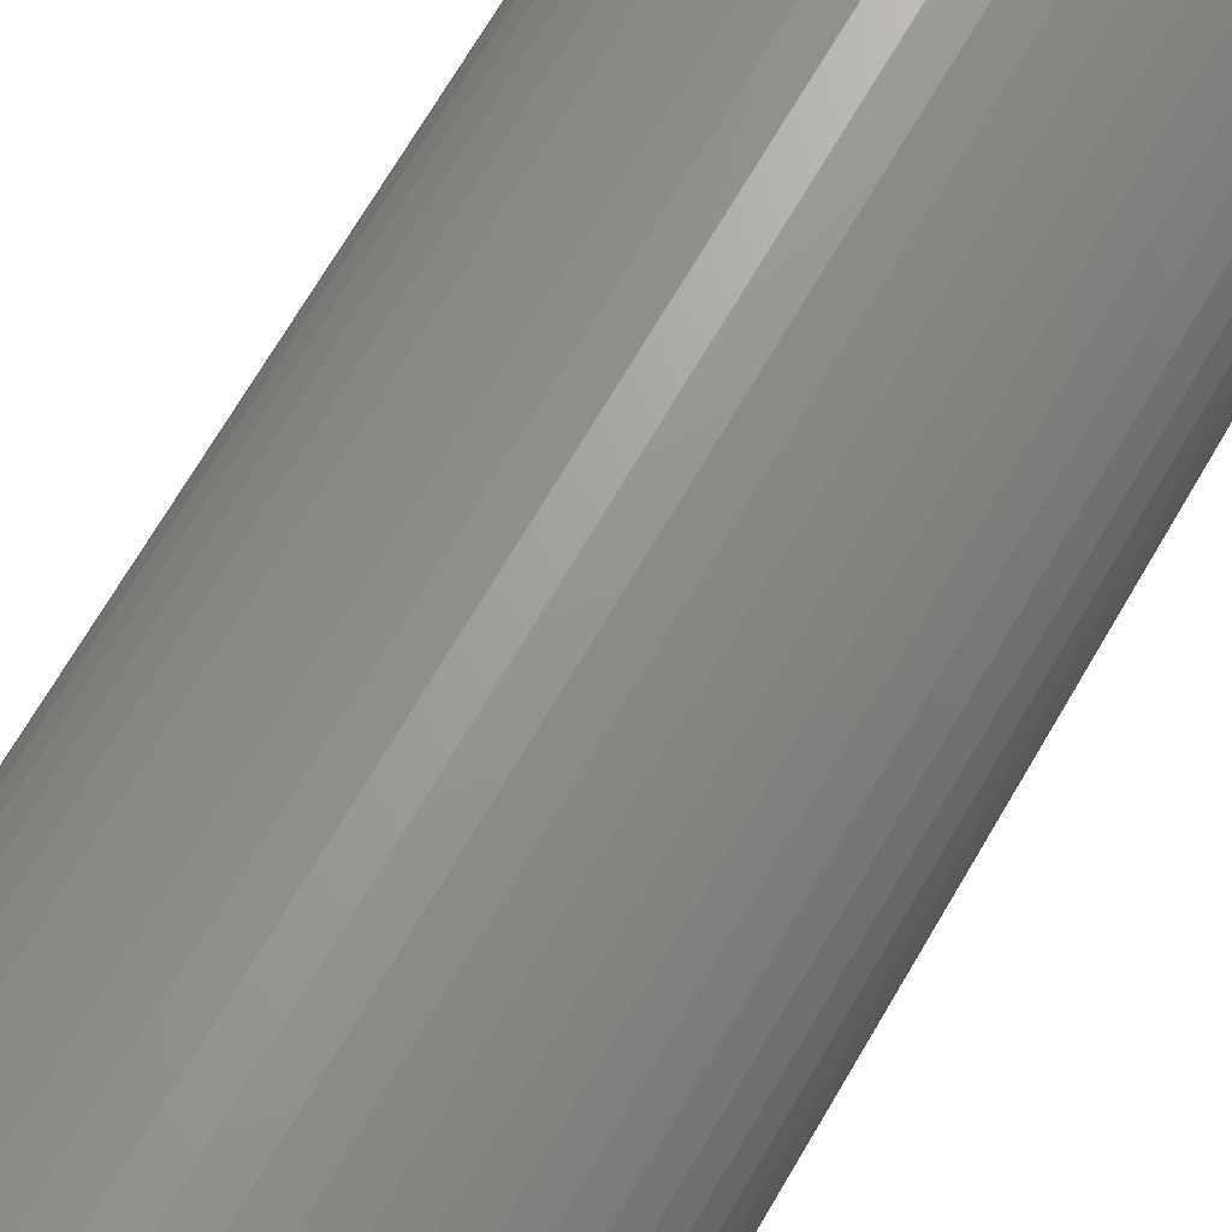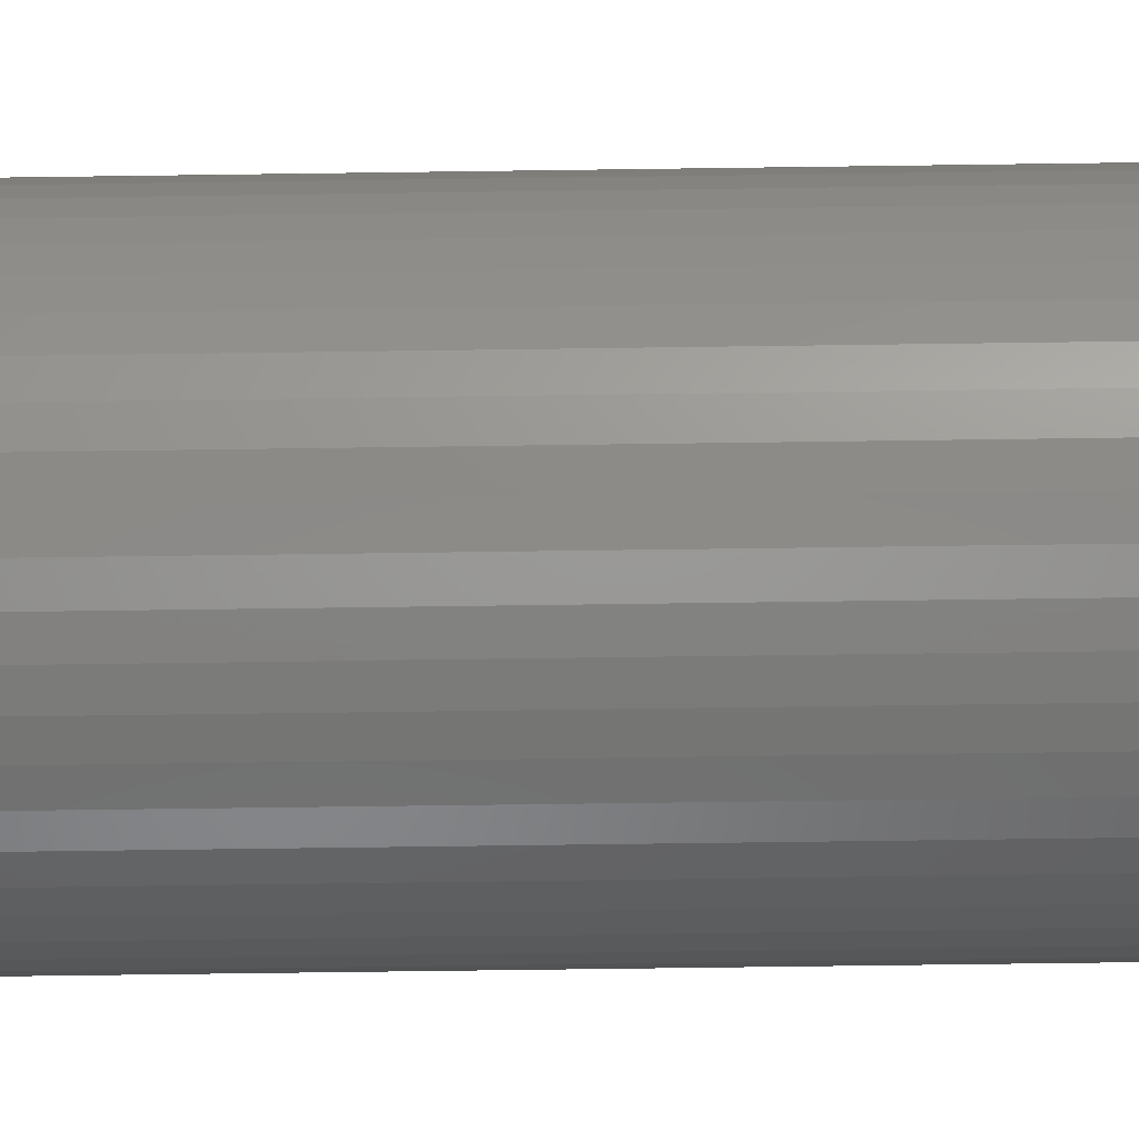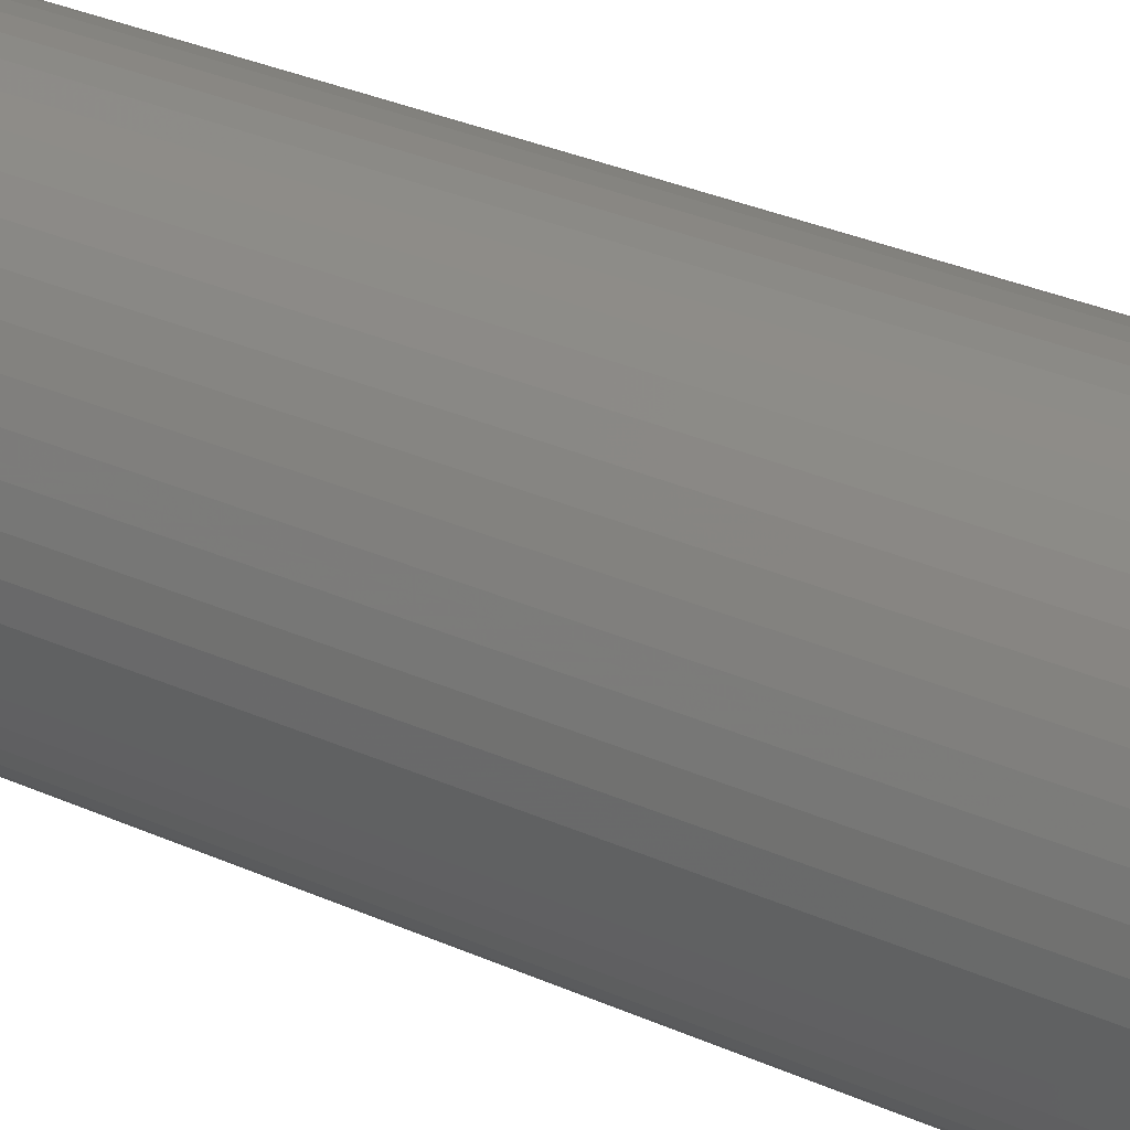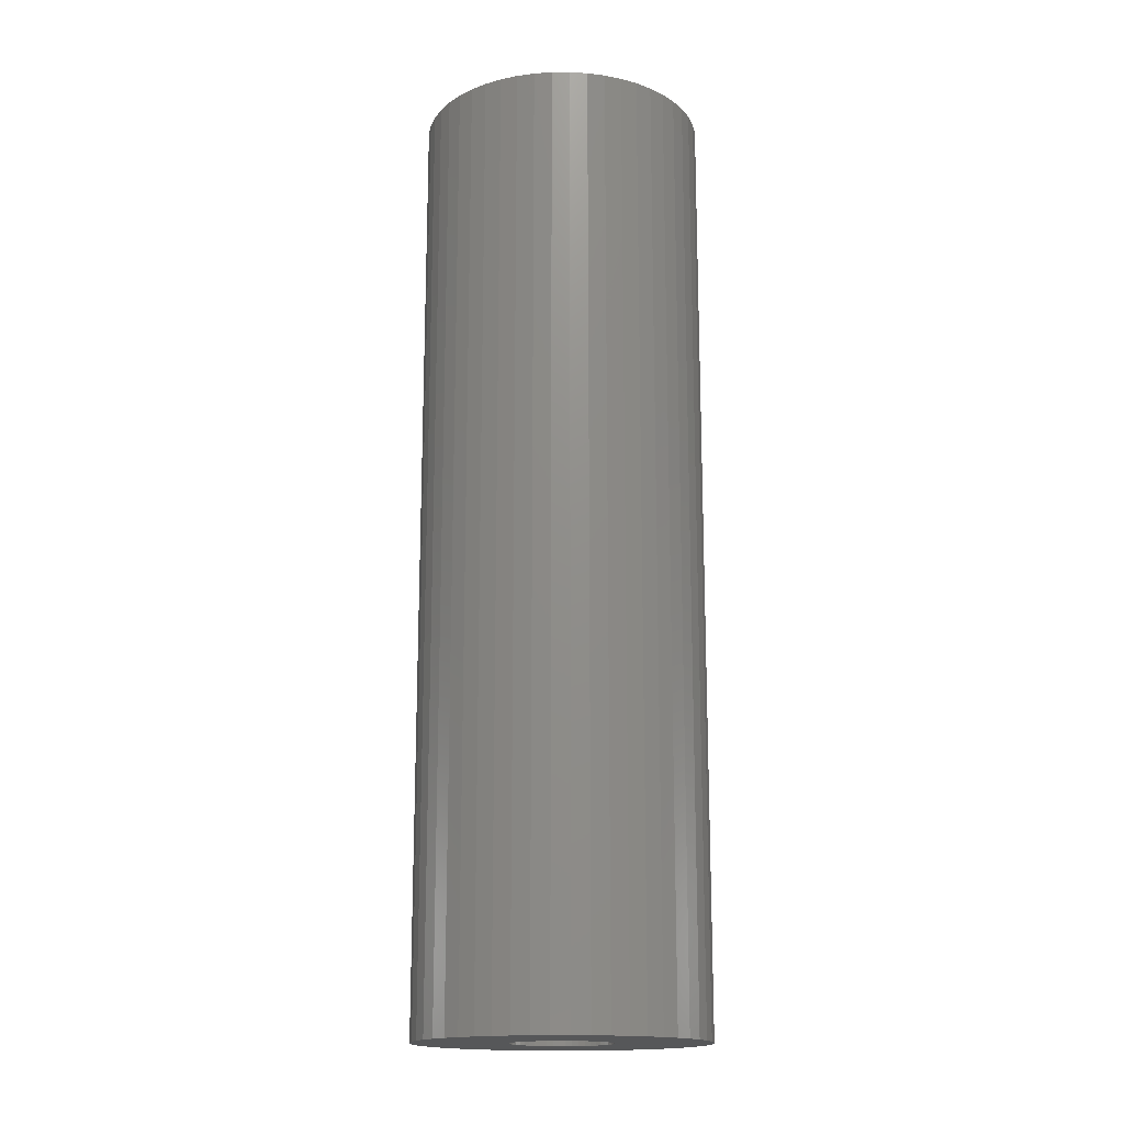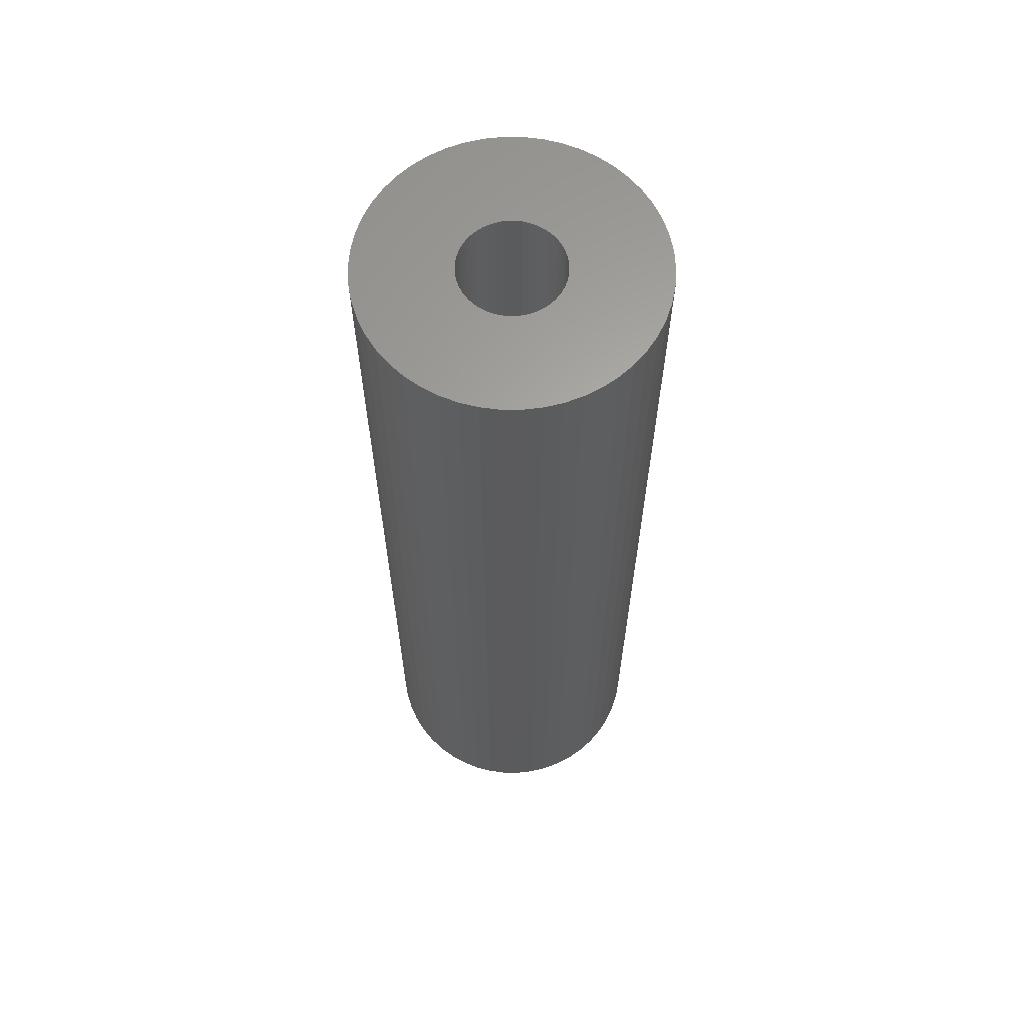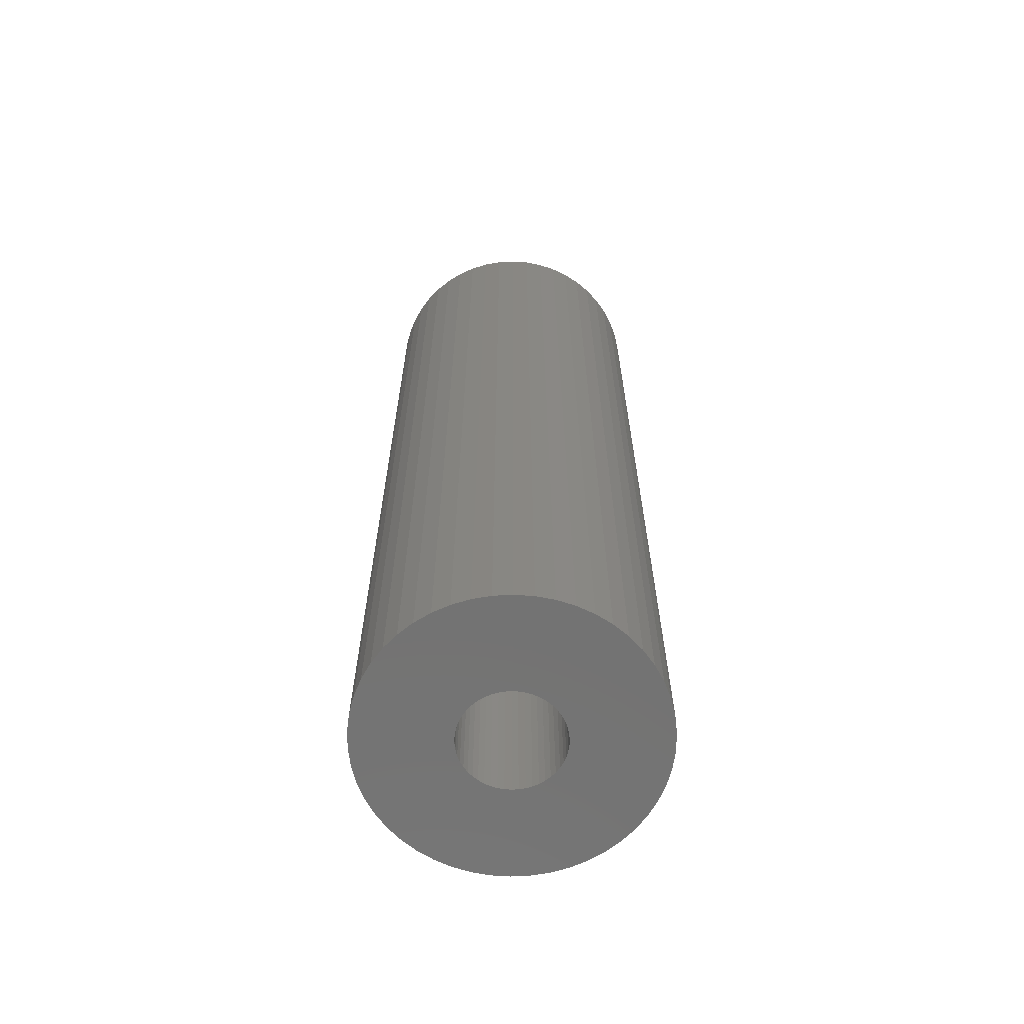
<metadata>
{"format":"stl","ext":"stl","renderer":"f3d","projection":"perspective","resolution":1024,"background":"white","views":[{"elev":67.6,"azim":-150.1,"up":"+Y"},{"elev":-67.3,"azim":90.8,"up":"+Y"},{"elev":30.9,"azim":-57.1,"up":"+Y"},{"elev":-16.6,"azim":-129.1,"up":"+Z"},{"elev":63.2,"azim":151.6,"up":"+Z"},{"elev":-65.1,"azim":-90.5,"up":"+Z"}]}
</metadata>
<code>
# stl→obj: 200 verts, 400 faces
v 15 0 49.5
v 14.88 1.88 -49.5
v 14.88 1.88 49.5
v 15 0 -49.5
v -15 0 -49.5
v -14.88 1.88 49.5
v -14.88 1.88 -49.5
v -15 0 49.5
v 0.9419 14.97 -49.5
v -0.9419 14.97 49.5
v 0.9419 14.97 49.5
v -0.9419 14.97 -49.5
v -0.9419 -14.97 -49.5
v 0.9419 -14.97 49.5
v -0.9419 -14.97 49.5
v 0.9419 -14.97 -49.5
v 10.93 10.27 -49.5
v 9.561 11.56 49.5
v 10.93 10.27 49.5
v 9.561 11.56 -49.5
v -9.561 11.56 -49.5
v -10.93 10.27 49.5
v -9.561 11.56 49.5
v -10.93 10.27 -49.5
v -4.635 14.27 -49.5
v -6.387 13.57 49.5
v -4.635 14.27 49.5
v -6.387 13.57 -49.5
v 13.95 -5.522 49.5
v 14.53 -3.73 -49.5
v 14.53 -3.73 49.5
v 13.95 -5.522 -49.5
v 13.95 5.522 49.5
v 13.14 7.226 -49.5
v 13.14 7.226 49.5
v 13.95 5.522 -49.5
v 12.14 8.817 -49.5
v 12.14 8.817 49.5
v 6.387 13.57 -49.5
v 4.635 14.27 49.5
v 6.387 13.57 49.5
v 4.635 14.27 -49.5
v 8.037 12.66 -49.5
v 8.037 12.66 49.5
v -13.95 5.522 -49.5
v -13.14 7.226 49.5
v -13.14 7.226 -49.5
v -13.95 5.522 49.5
v -14.53 3.73 -49.5
v -14.53 3.73 49.5
v -2.811 14.73 -49.5
v -2.811 14.73 49.5
v 2.811 -14.73 49.5
v 2.811 -14.73 -49.5
v 14.53 3.73 49.5
v 14.53 3.73 -49.5
v 2.811 14.73 49.5
v 2.811 14.73 -49.5
v -12.14 8.817 49.5
v -12.14 8.817 -49.5
v 5.25 0 49.5
v 5.209 0.658 49.5
v 14.88 -1.88 49.5
v 5.085 1.306 49.5
v 5.209 -0.658 49.5
v 4.881 1.933 49.5
v 4.601 2.529 49.5
v 5.085 -1.306 49.5
v 4.247 3.086 49.5
v 3.827 3.594 49.5
v 4.881 -1.933 49.5
v 3.346 4.045 49.5
v 13.14 -7.226 49.5
v 2.813 4.433 49.5
v 4.601 -2.529 49.5
v 12.14 -8.817 49.5
v 2.235 4.75 49.5
v 1.622 4.993 49.5
v 0.9838 5.157 49.5
v 0.3296 5.24 49.5
v -0.3296 5.24 49.5
v -0.9838 5.157 49.5
v -1.622 4.993 49.5
v -2.235 4.75 49.5
v -2.813 4.433 49.5
v -8.037 12.66 49.5
v -3.346 4.045 49.5
v -3.827 3.594 49.5
v -4.247 3.086 49.5
v -4.601 2.529 49.5
v 4.247 -3.086 49.5
v 10.93 -10.27 49.5
v 3.827 -3.594 49.5
v 9.561 -11.56 49.5
v 3.346 -4.045 49.5
v 8.037 -12.66 49.5
v 2.813 -4.433 49.5
v 6.387 -13.57 49.5
v 2.235 -4.75 49.5
v 4.635 -14.27 49.5
v 1.622 -4.993 49.5
v 0.9838 -5.157 49.5
v 0.3296 -5.24 49.5
v -0.3296 -5.24 49.5
v -0.9838 -5.157 49.5
v -2.811 -14.73 49.5
v -1.622 -4.993 49.5
v -4.635 -14.27 49.5
v -2.235 -4.75 49.5
v -6.387 -13.57 49.5
v -2.813 -4.433 49.5
v -8.037 -12.66 49.5
v -3.346 -4.045 49.5
v -9.561 -11.56 49.5
v -3.827 -3.594 49.5
v -10.93 -10.27 49.5
v -4.247 -3.086 49.5
v -12.14 -8.817 49.5
v -4.601 -2.529 49.5
v -13.14 -7.226 49.5
v -4.881 -1.933 49.5
v -13.95 -5.522 49.5
v -5.085 -1.306 49.5
v -14.53 -3.73 49.5
v -5.209 -0.658 49.5
v -14.88 -1.88 49.5
v -5.25 0 49.5
v -4.881 1.933 49.5
v -5.085 1.306 49.5
v -5.209 0.658 49.5
v -8.037 12.66 -49.5
v 14.88 -1.88 -49.5
v 12.14 -8.817 -49.5
v 10.93 -10.27 -49.5
v 13.14 -7.226 -49.5
v 5.25 0 -49.5
v 5.209 -0.658 -49.5
v 5.085 -1.306 -49.5
v 5.209 0.658 -49.5
v 4.881 -1.933 -49.5
v 4.601 -2.529 -49.5
v 5.085 1.306 -49.5
v 4.247 -3.086 -49.5
v 3.827 -3.594 -49.5
v 9.561 -11.56 -49.5
v 4.881 1.933 -49.5
v 3.346 -4.045 -49.5
v 8.037 -12.66 -49.5
v 2.813 -4.433 -49.5
v 6.387 -13.57 -49.5
v 4.601 2.529 -49.5
v 2.235 -4.75 -49.5
v 4.635 -14.27 -49.5
v 1.622 -4.993 -49.5
v 0.9838 -5.157 -49.5
v 0.3296 -5.24 -49.5
v -0.3296 -5.24 -49.5
v -0.9838 -5.157 -49.5
v -2.811 -14.73 -49.5
v -1.622 -4.993 -49.5
v -4.635 -14.27 -49.5
v -2.235 -4.75 -49.5
v -6.387 -13.57 -49.5
v -2.813 -4.433 -49.5
v -8.037 -12.66 -49.5
v -3.346 -4.045 -49.5
v -9.561 -11.56 -49.5
v -3.827 -3.594 -49.5
v -10.93 -10.27 -49.5
v -4.247 -3.086 -49.5
v -12.14 -8.817 -49.5
v -4.601 -2.529 -49.5
v 4.247 3.086 -49.5
v 3.827 3.594 -49.5
v 3.346 4.045 -49.5
v 2.813 4.433 -49.5
v 2.235 4.75 -49.5
v 1.622 4.993 -49.5
v 0.9838 5.157 -49.5
v 0.3296 5.24 -49.5
v -0.3296 5.24 -49.5
v -0.9838 5.157 -49.5
v -1.622 4.993 -49.5
v -2.235 4.75 -49.5
v -2.813 4.433 -49.5
v -3.346 4.045 -49.5
v -3.827 3.594 -49.5
v -4.247 3.086 -49.5
v -4.601 2.529 -49.5
v -4.881 1.933 -49.5
v -5.085 1.306 -49.5
v -5.209 0.658 -49.5
v -5.25 0 -49.5
v -13.14 -7.226 -49.5
v -4.881 -1.933 -49.5
v -13.95 -5.522 -49.5
v -5.085 -1.306 -49.5
v -14.53 -3.73 -49.5
v -5.209 -0.658 -49.5
v -14.88 -1.88 -49.5
f 1 2 3
f 2 1 4
f 5 6 7
f 6 5 8
f 9 10 11
f 10 9 12
f 13 14 15
f 14 13 16
f 17 18 19
f 18 17 20
f 21 22 23
f 22 21 24
f 25 26 27
f 26 25 28
f 29 30 31
f 30 29 32
f 33 34 35
f 34 33 36
f 35 37 38
f 37 35 34
f 39 40 41
f 40 39 42
f 43 41 44
f 41 43 39
f 45 46 47
f 46 45 48
f 49 48 45
f 48 49 50
f 51 27 52
f 27 51 25
f 16 53 14
f 53 16 54
f 55 36 33
f 36 55 56
f 3 56 55
f 56 3 2
f 38 17 19
f 17 38 37
f 42 57 40
f 57 42 58
f 58 11 57
f 11 58 9
f 20 44 18
f 44 20 43
f 47 59 60
f 59 47 46
f 60 22 24
f 22 60 59
f 7 50 49
f 50 7 6
f 61 1 3
f 62 3 55
f 1 61 63
f 64 55 33
f 65 63 61
f 66 33 35
f 63 65 31
f 67 35 38
f 68 31 65
f 69 38 19
f 31 68 29
f 70 19 18
f 71 29 68
f 72 18 44
f 29 71 73
f 74 44 41
f 75 73 71
f 73 75 76
f 3 62 61
f 55 64 62
f 33 66 64
f 77 41 40
f 35 67 66
f 38 69 67
f 19 70 69
f 18 72 70
f 44 74 72
f 78 40 57
f 41 77 74
f 40 78 77
f 57 79 78
f 11 79 57
f 11 80 79
f 11 81 80
f 10 81 11
f 10 82 81
f 52 82 10
f 82 52 83
f 27 83 52
f 83 27 84
f 26 84 27
f 84 26 85
f 86 85 26
f 85 86 87
f 23 87 86
f 87 23 88
f 22 88 23
f 88 22 89
f 59 89 22
f 89 59 90
f 91 76 75
f 76 91 92
f 93 92 91
f 92 93 94
f 95 94 93
f 94 95 96
f 97 96 95
f 96 97 98
f 99 98 97
f 98 99 100
f 101 100 99
f 100 101 53
f 102 53 101
f 102 14 53
f 103 14 102
f 104 14 103
f 104 15 14
f 105 15 104
f 106 105 107
f 108 107 109
f 105 106 15
f 110 109 111
f 112 111 113
f 114 113 115
f 116 115 117
f 118 117 119
f 107 108 106
f 120 119 121
f 122 121 123
f 124 123 125
f 126 125 127
f 46 90 59
f 109 110 108
f 90 46 128
f 111 112 110
f 48 128 46
f 113 114 112
f 128 48 129
f 115 116 114
f 50 129 48
f 117 118 116
f 129 50 130
f 119 120 118
f 6 130 50
f 121 122 120
f 130 6 127
f 123 124 122
f 8 127 6
f 125 126 124
f 127 8 126
f 28 86 26
f 86 28 131
f 131 23 86
f 23 131 21
f 12 52 10
f 52 12 51
f 63 4 1
f 4 63 132
f 92 133 76
f 133 92 134
f 73 32 29
f 32 73 135
f 31 132 63
f 132 31 30
f 136 4 132
f 137 132 30
f 4 136 2
f 138 30 32
f 139 2 136
f 140 32 135
f 2 139 56
f 141 135 133
f 142 56 139
f 143 133 134
f 56 142 36
f 144 134 145
f 146 36 142
f 147 145 148
f 36 146 34
f 149 148 150
f 151 34 146
f 34 151 37
f 132 137 136
f 30 138 137
f 32 140 138
f 152 150 153
f 135 141 140
f 133 143 141
f 134 144 143
f 145 147 144
f 148 149 147
f 154 153 54
f 150 152 149
f 153 154 152
f 54 155 154
f 16 155 54
f 16 156 155
f 16 157 156
f 13 157 16
f 13 158 157
f 159 158 13
f 158 159 160
f 161 160 159
f 160 161 162
f 163 162 161
f 162 163 164
f 165 164 163
f 164 165 166
f 167 166 165
f 166 167 168
f 169 168 167
f 168 169 170
f 171 170 169
f 170 171 172
f 173 37 151
f 37 173 17
f 174 17 173
f 17 174 20
f 175 20 174
f 20 175 43
f 176 43 175
f 43 176 39
f 177 39 176
f 39 177 42
f 178 42 177
f 42 178 58
f 179 58 178
f 179 9 58
f 180 9 179
f 181 9 180
f 181 12 9
f 182 12 181
f 51 182 183
f 25 183 184
f 182 51 12
f 28 184 185
f 131 185 186
f 21 186 187
f 24 187 188
f 60 188 189
f 183 25 51
f 47 189 190
f 45 190 191
f 49 191 192
f 7 192 193
f 194 172 171
f 184 28 25
f 172 194 195
f 185 131 28
f 196 195 194
f 186 21 131
f 195 196 197
f 187 24 21
f 198 197 196
f 188 60 24
f 197 198 199
f 189 47 60
f 200 199 198
f 190 45 47
f 199 200 193
f 191 49 45
f 5 193 200
f 192 7 49
f 193 5 7
f 145 92 94
f 92 145 134
f 76 135 73
f 135 76 133
f 171 120 194
f 120 171 118
f 196 124 198
f 124 196 122
f 153 98 100
f 98 153 150
f 54 100 53
f 100 54 153
f 159 15 106
f 15 159 13
f 163 108 110
f 108 163 161
f 161 106 108
f 106 161 159
f 169 114 116
f 114 169 167
f 169 118 171
f 118 169 116
f 194 122 196
f 122 194 120
f 198 126 200
f 126 198 124
f 200 8 5
f 8 200 126
f 148 94 96
f 94 148 145
f 150 96 98
f 96 150 148
f 165 110 112
f 110 165 163
f 167 112 114
f 112 167 165
f 136 62 139
f 62 136 61
f 127 192 130
f 192 127 193
f 181 80 81
f 80 181 180
f 156 104 103
f 104 156 157
f 144 95 93
f 95 144 147
f 175 70 72
f 70 175 174
f 187 87 88
f 87 187 186
f 184 83 84
f 83 184 183
f 146 67 151
f 67 146 66
f 139 64 142
f 64 139 62
f 178 77 78
f 77 178 177
f 177 74 77
f 74 177 176
f 128 189 90
f 189 128 190
f 185 84 85
f 84 185 184
f 183 82 83
f 82 183 182
f 155 103 102
f 103 155 156
f 152 101 99
f 101 152 154
f 142 66 146
f 66 142 64
f 173 70 174
f 70 173 69
f 151 69 173
f 69 151 67
f 179 78 79
f 78 179 178
f 180 79 80
f 79 180 179
f 176 72 74
f 72 176 175
f 90 188 89
f 188 90 189
f 89 187 88
f 187 89 188
f 129 190 128
f 190 129 191
f 130 191 129
f 191 130 192
f 186 85 87
f 85 186 185
f 182 81 82
f 81 182 181
f 138 65 137
f 65 138 68
f 166 115 113
f 115 166 168
f 119 195 121
f 195 119 172
f 117 172 119
f 172 117 170
f 125 193 127
f 193 125 199
f 149 99 97
f 99 149 152
f 144 91 143
f 91 144 93
f 141 71 140
f 71 141 75
f 137 61 136
f 61 137 65
f 160 109 107
f 109 160 162
f 115 170 117
f 170 115 168
f 123 199 125
f 199 123 197
f 121 197 123
f 197 121 195
f 147 97 95
f 97 147 149
f 154 102 101
f 102 154 155
f 143 75 141
f 75 143 91
f 140 68 138
f 68 140 71
f 162 111 109
f 111 162 164
f 164 113 111
f 113 164 166
f 158 107 105
f 107 158 160
f 157 105 104
f 105 157 158

</code>
